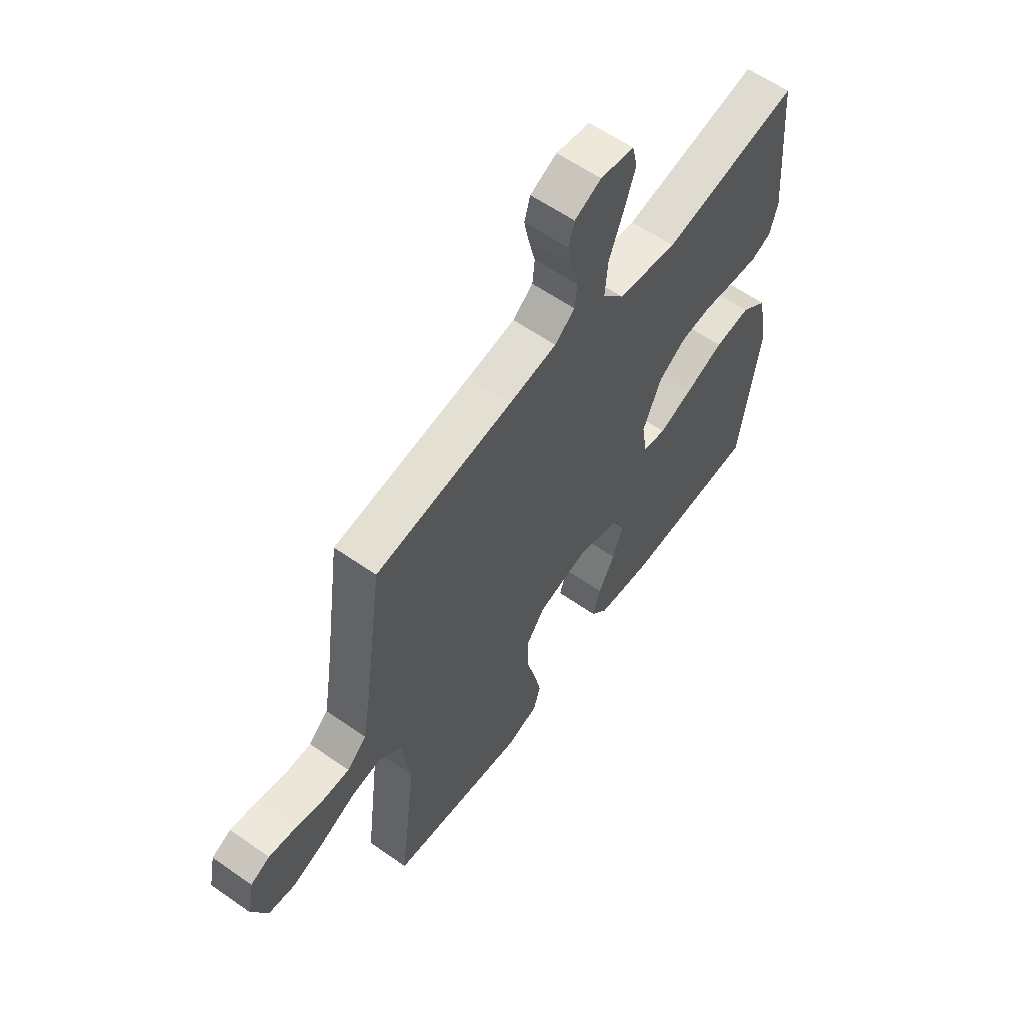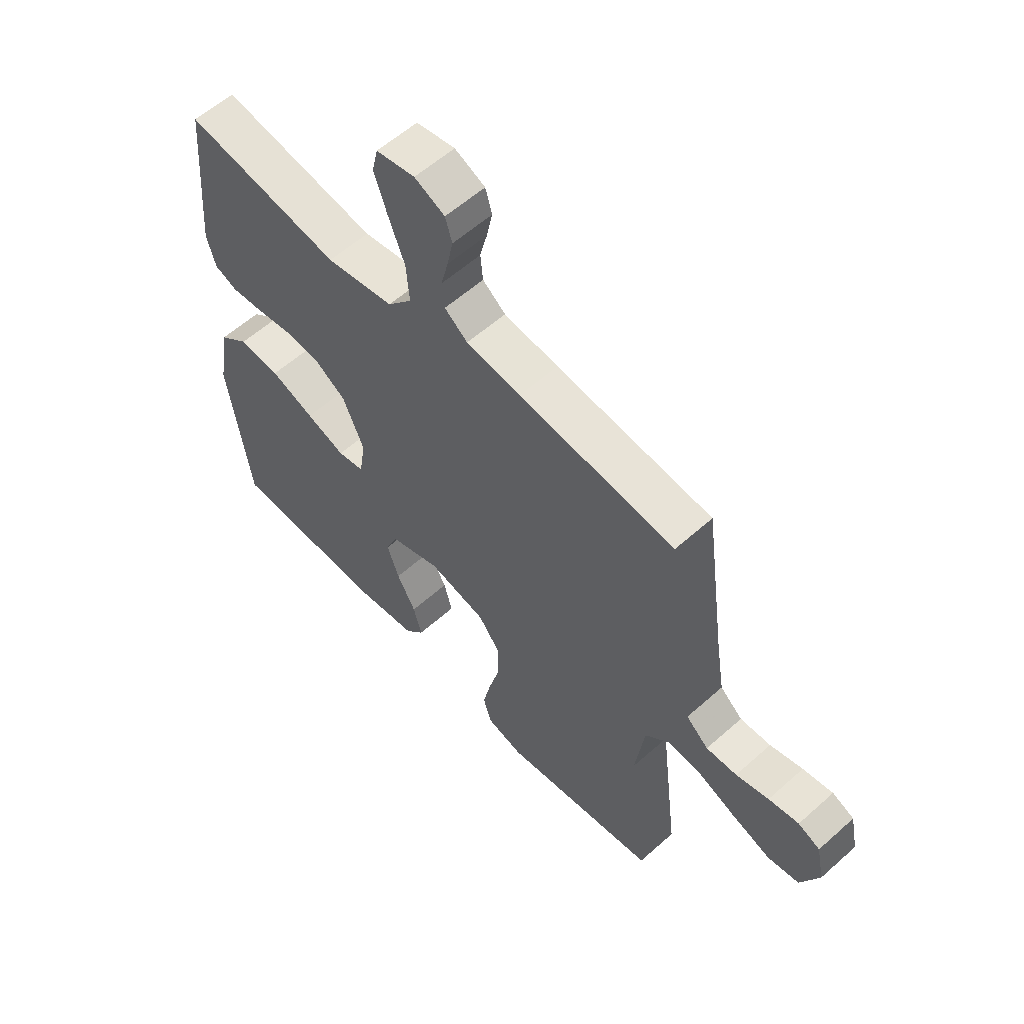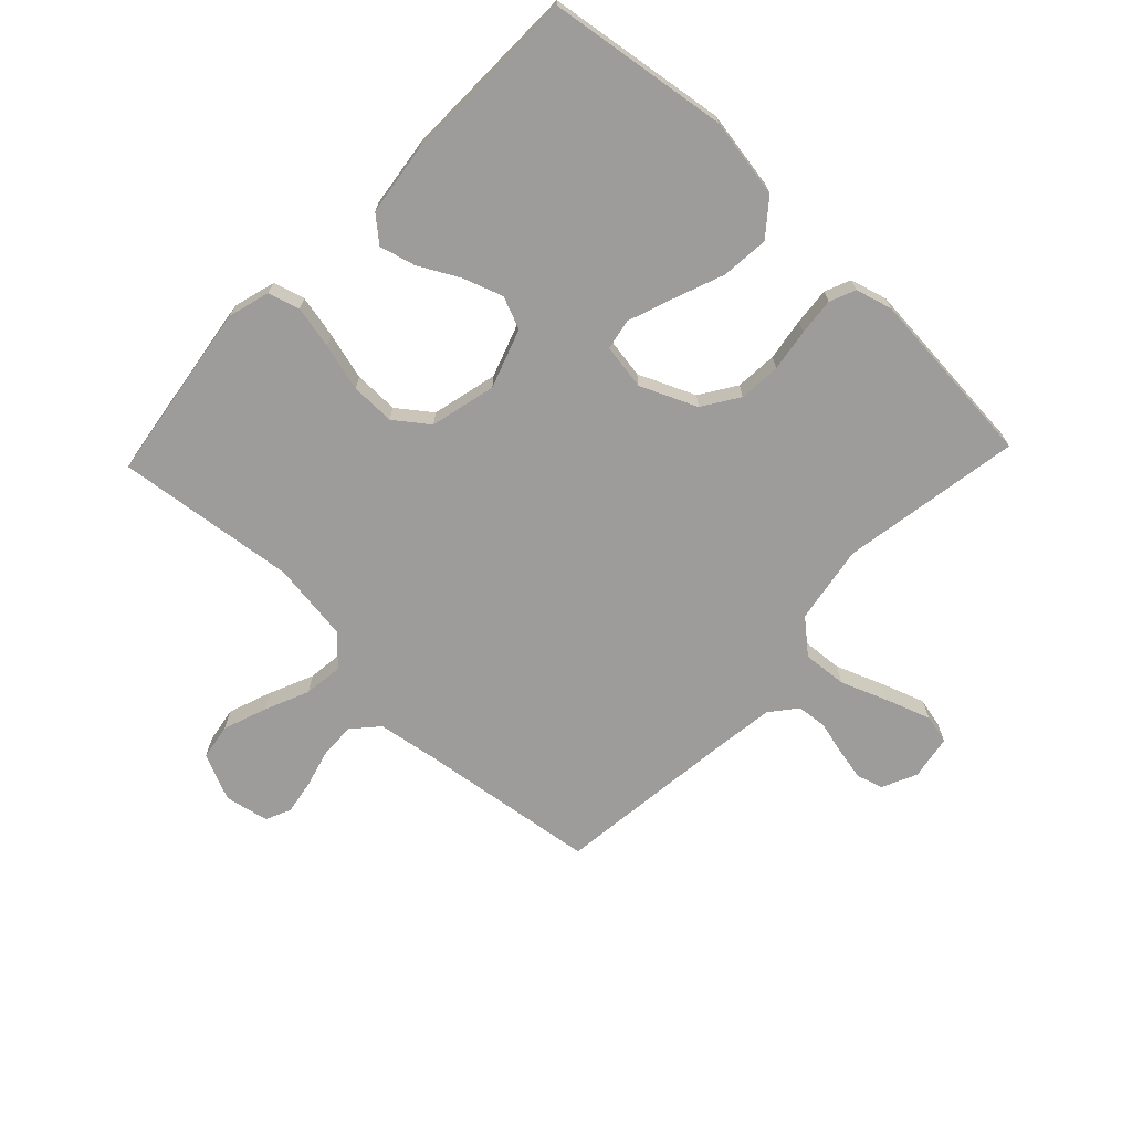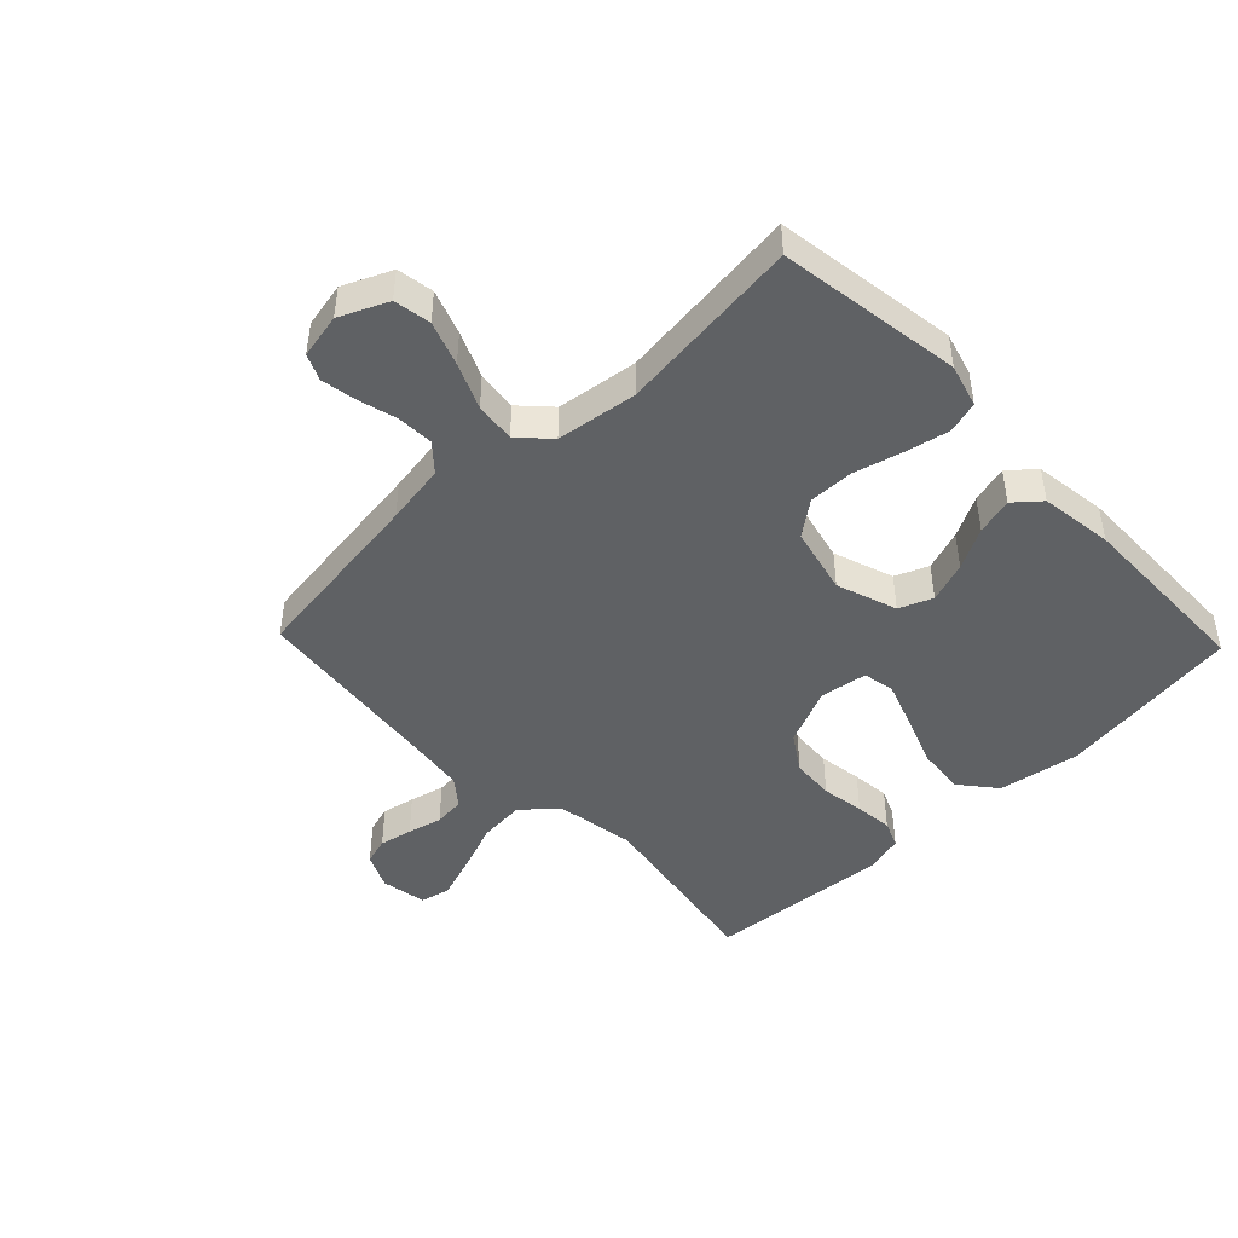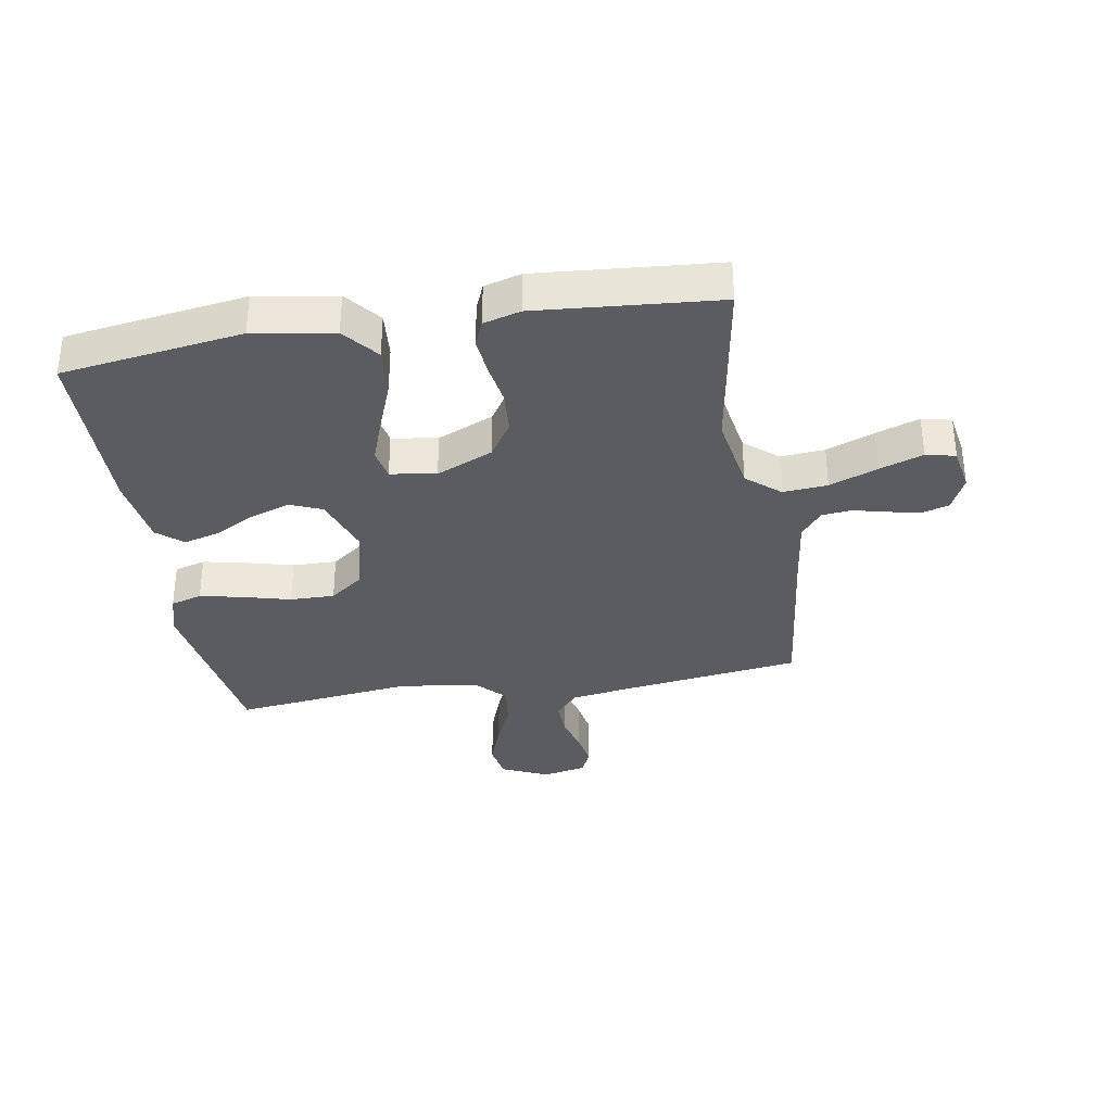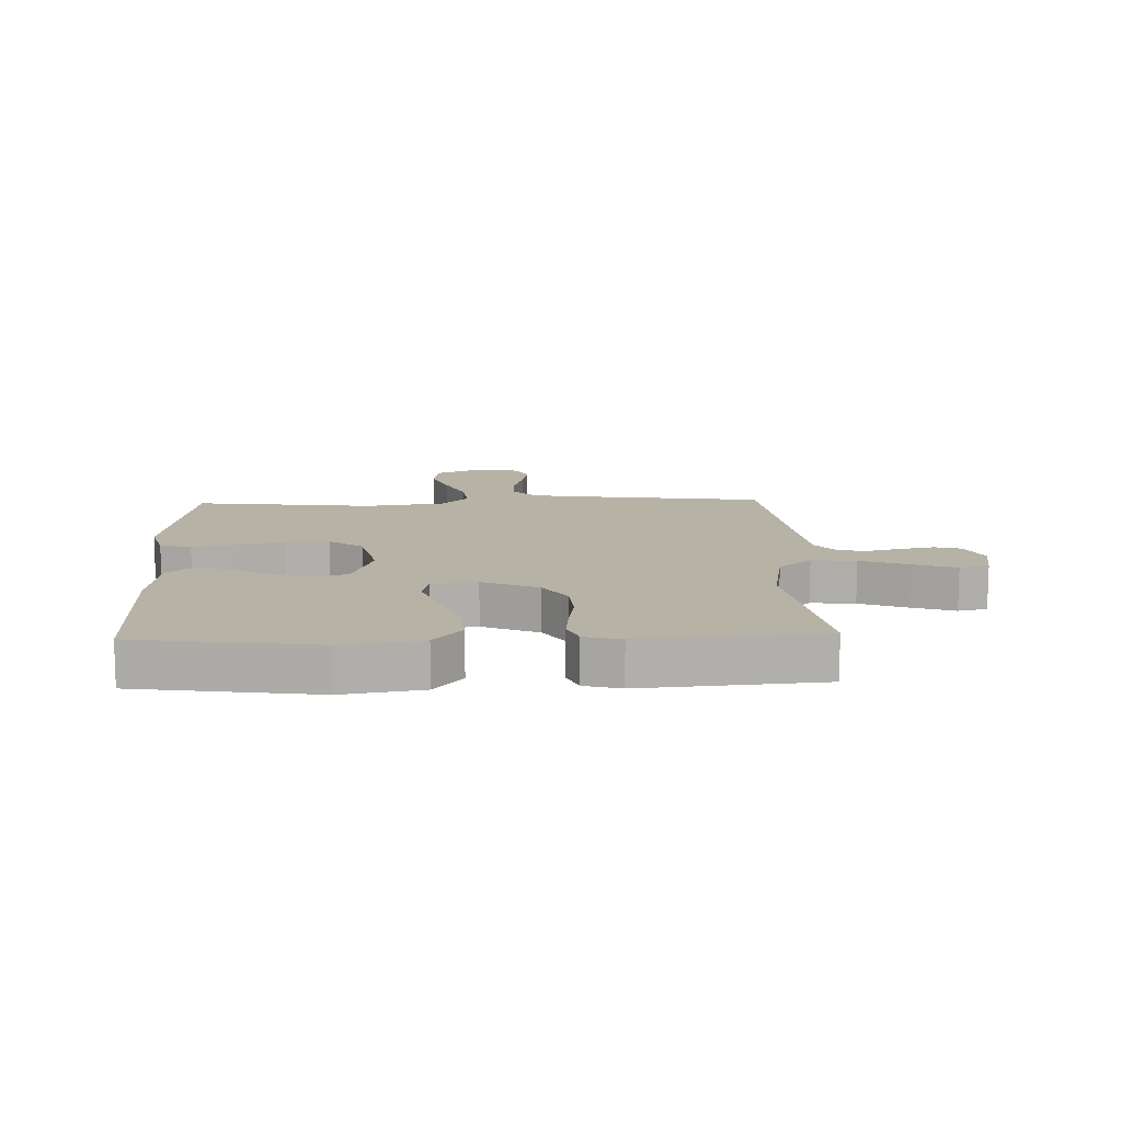
<metadata>
{"format":"obj","ext":"obj","renderer":"f3d","projection":"perspective","resolution":1024,"background":"white","views":[{"elev":59.8,"azim":125.7,"up":"+Z"},{"elev":58.2,"azim":47.3,"up":"+Z"},{"elev":-70.0,"azim":-133.6,"up":"+Y"},{"elev":-45.9,"azim":133.8,"up":"+Y"},{"elev":-34.0,"azim":-80.4,"up":"+Y"},{"elev":12.2,"azim":-92.0,"up":"+Y"}]}
</metadata>
<code>
v -0.5 0.07 -0.5
v -0.543 0.07 -0.2
v -0.521 0.07 -0.067
v -0.463 0.07 -0.02
v -0.384 0.07 -0.027
v -0.3 0.07 -0.059
v -0.225 0.07 -0.086
v -0.174 0.07 -0.076
v -0.162 0.07 0
v -0.203 0.07 0.094
v -0.263 0.07 0.133
v -0.333 0.07 0.138
v -0.403 0.07 0.127
v -0.465 0.07 0.121
v -0.508 0.07 0.139
v -0.525 0.07 0.2
v -0.5 0.07 0.5
v -0.2 0.07 0.45
v -0.07 0.07 0.472
v -0.023 0.07 0.527
v -0.029 0.07 0.601
v -0.06 0.07 0.681
v -0.085 0.07 0.753
v -0.074 0.07 0.802
v 0 0.07 0.815
v 0.058 0.07 0.788
v 0.071 0.07 0.744
v 0.06 0.07 0.69
v 0.046 0.07 0.634
v 0.051 0.07 0.584
v 0.095 0.07 0.549
v 0.2 0.07 0.535
v 0.5 0.07 0.5
v 0.541 0.07 0.2
v 0.557 0.07 0.101
v 0.6 0.07 0.063
v 0.659 0.07 0.065
v 0.722 0.07 0.082
v 0.78 0.07 0.092
v 0.822 0.07 0.073
v 0.837 0.07 0
v 0.802 0.07 -0.078
v 0.742 0.07 -0.088
v 0.67 0.07 -0.062
v 0.596 0.07 -0.03
v 0.53 0.07 -0.022
v 0.482 0.07 -0.068
v 0.464 0.07 -0.2
v 0.5 0.07 -0.5
v 0.2 0.07 -0.544
v 0.13 0.07 -0.524
v 0.115 0.07 -0.472
v 0.13 0.07 -0.401
v 0.151 0.07 -0.322
v 0.152 0.07 -0.248
v 0.11 0.07 -0.192
v 0 0.07 -0.166
v -0.098 0.07 -0.2
v -0.12 0.07 -0.254
v -0.097 0.07 -0.32
v -0.061 0.07 -0.387
v -0.045 0.07 -0.447
v -0.081 0.07 -0.489
v -0.2 0.07 -0.505
v -0.5 0 -0.5
v -0.543 0 -0.2
v -0.521 0 -0.067
v -0.463 0 -0.02
v -0.384 0 -0.027
v -0.3 0 -0.059
v -0.225 0 -0.086
v -0.174 0 -0.076
v -0.162 0 0
v -0.203 0 0.094
v -0.263 0 0.133
v -0.333 0 0.138
v -0.403 0 0.127
v -0.465 0 0.121
v -0.508 0 0.139
v -0.525 0 0.2
v -0.5 0 0.5
v -0.2 0 0.45
v -0.07 0 0.472
v -0.023 0 0.527
v -0.029 0 0.601
v -0.06 0 0.681
v -0.085 0 0.753
v -0.074 0 0.802
v 0 0 0.815
v 0.058 0 0.788
v 0.071 0 0.744
v 0.06 0 0.69
v 0.046 0 0.634
v 0.051 0 0.584
v 0.095 0 0.549
v 0.2 0 0.535
v 0.5 0 0.5
v 0.541 0 0.2
v 0.557 0 0.101
v 0.6 0 0.063
v 0.659 0 0.065
v 0.722 0 0.082
v 0.78 0 0.092
v 0.822 0 0.073
v 0.837 0 0
v 0.802 0 -0.078
v 0.742 0 -0.088
v 0.67 0 -0.062
v 0.596 0 -0.03
v 0.53 0 -0.022
v 0.482 0 -0.068
v 0.464 0 -0.2
v 0.5 0 -0.5
v 0.2 0 -0.544
v 0.13 0 -0.524
v 0.115 0 -0.472
v 0.13 0 -0.401
v 0.151 0 -0.322
v 0.152 0 -0.248
v 0.11 0 -0.192
v 0 0 -0.166
v -0.098 0 -0.2
v -0.12 0 -0.254
v -0.097 0 -0.32
v -0.061 0 -0.387
v -0.045 0 -0.447
v -0.081 0 -0.489
v -0.2 0 -0.505
f 60 61 62 63
f 59 60 63 64
f 51 52 53 54
f 49 50 51 54
f 48 49 54 55
f 47 48 55 56
f 42 43 44 45
f 40 41 42 45
f 40 45 46
f 37 38 39 40
f 37 40 46
f 36 37 46
f 35 36 46 47
f 32 33 34
f 31 32 34 35
f 30 31 35 47
f 26 27 28 29
f 24 25 26 29
f 24 29 30
f 21 22 23 24
f 21 24 30
f 20 21 30 47
f 15 16 17 18
f 15 18 19
f 12 13 14 15
f 12 15 19
f 11 12 19 20
f 3 4 5 6
f 3 6 7
f 2 3 7
f 59 64 1 2
f 58 59 2 7
f 57 58 7 8
f 56 57 8 9
f 47 56 9 10
f 10 11 20 47
f 127 126 125 124
f 128 127 124 123
f 118 117 116 115
f 118 115 114 113
f 119 118 113 112
f 120 119 112 111
f 109 108 107 106
f 109 106 105 104
f 110 109 104
f 104 103 102 101
f 110 104 101
f 110 101 100
f 111 110 100 99
f 98 97 96
f 99 98 96 95
f 111 99 95 94
f 93 92 91 90
f 93 90 89 88
f 94 93 88
f 88 87 86 85
f 94 88 85
f 111 94 85 84
f 82 81 80 79
f 83 82 79
f 79 78 77 76
f 83 79 76
f 84 83 76 75
f 70 69 68 67
f 71 70 67
f 71 67 66
f 66 65 128 123
f 71 66 123 122
f 72 71 122 121
f 73 72 121 120
f 74 73 120 111
f 111 84 75 74
f 1 65 66 2
f 2 66 67 3
f 3 67 68 4
f 4 68 69 5
f 5 69 70 6
f 6 70 71 7
f 7 71 72 8
f 8 72 73 9
f 9 73 74 10
f 10 74 75 11
f 11 75 76 12
f 12 76 77 13
f 13 77 78 14
f 14 78 79 15
f 15 79 80 16
f 16 80 81 17
f 17 81 82 18
f 18 82 83 19
f 19 83 84 20
f 20 84 85 21
f 21 85 86 22
f 22 86 87 23
f 23 87 88 24
f 24 88 89 25
f 25 89 90 26
f 26 90 91 27
f 27 91 92 28
f 28 92 93 29
f 29 93 94 30
f 30 94 95 31
f 31 95 96 32
f 32 96 97 33
f 33 97 98 34
f 34 98 99 35
f 35 99 100 36
f 36 100 101 37
f 37 101 102 38
f 38 102 103 39
f 39 103 104 40
f 40 104 105 41
f 41 105 106 42
f 42 106 107 43
f 43 107 108 44
f 44 108 109 45
f 45 109 110 46
f 46 110 111 47
f 47 111 112 48
f 48 112 113 49
f 49 113 114 50
f 50 114 115 51
f 51 115 116 52
f 52 116 117 53
f 53 117 118 54
f 54 118 119 55
f 55 119 120 56
f 56 120 121 57
f 57 121 122 58
f 58 122 123 59
f 59 123 124 60
f 60 124 125 61
f 61 125 126 62
f 62 126 127 63
f 63 127 128 64
f 64 128 65 1

</code>
